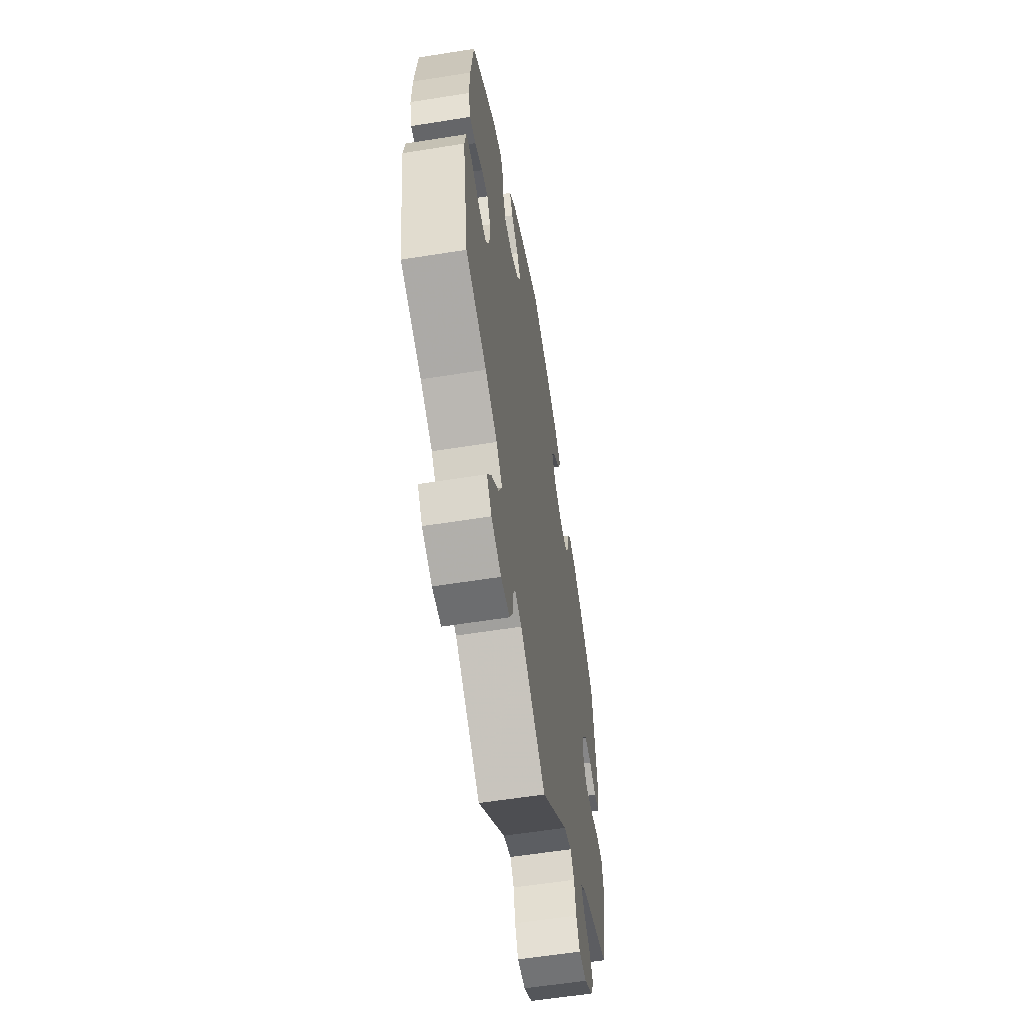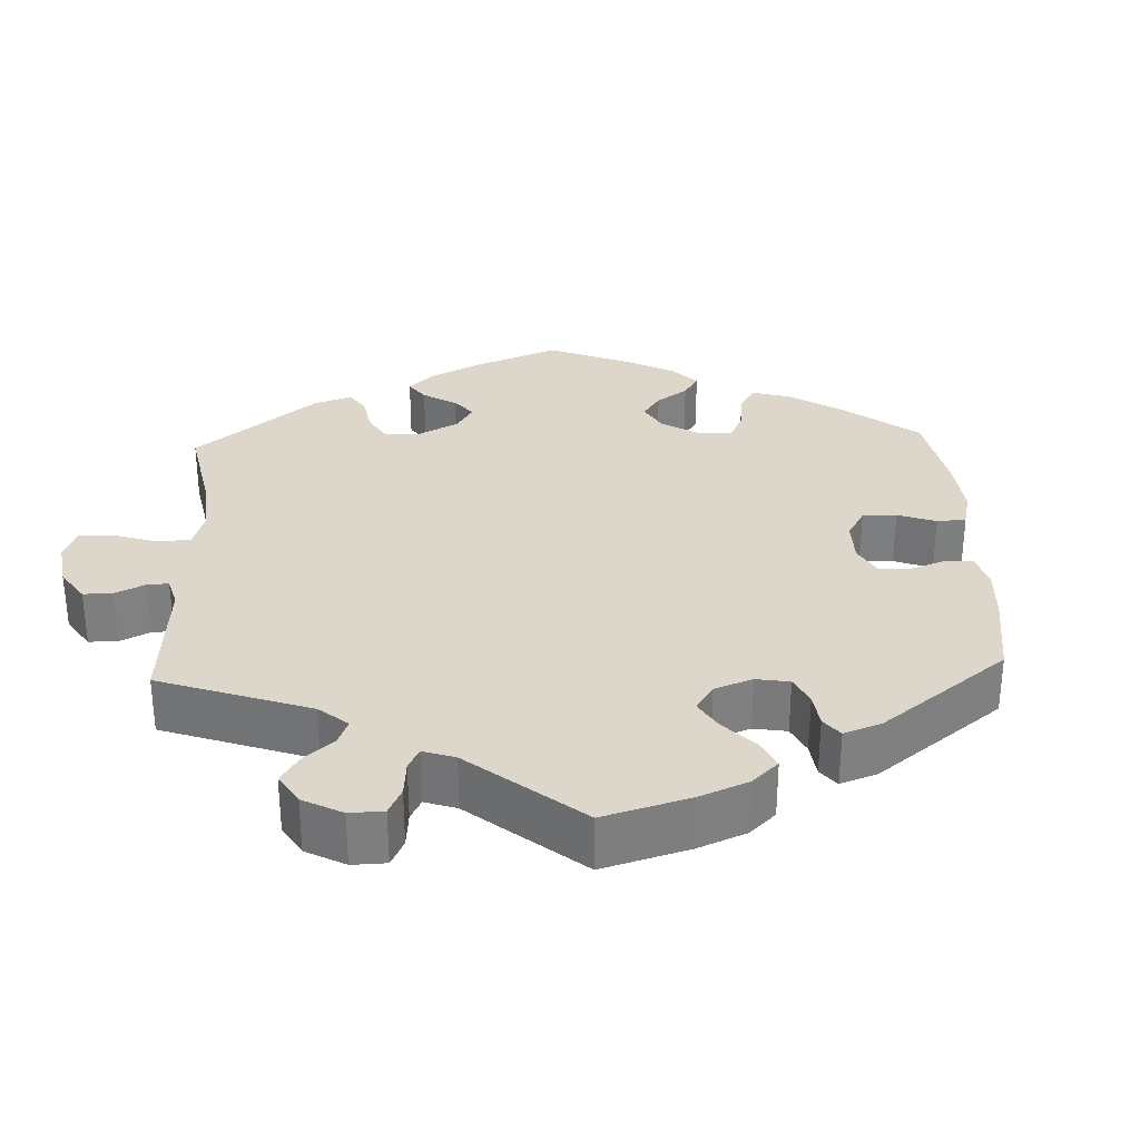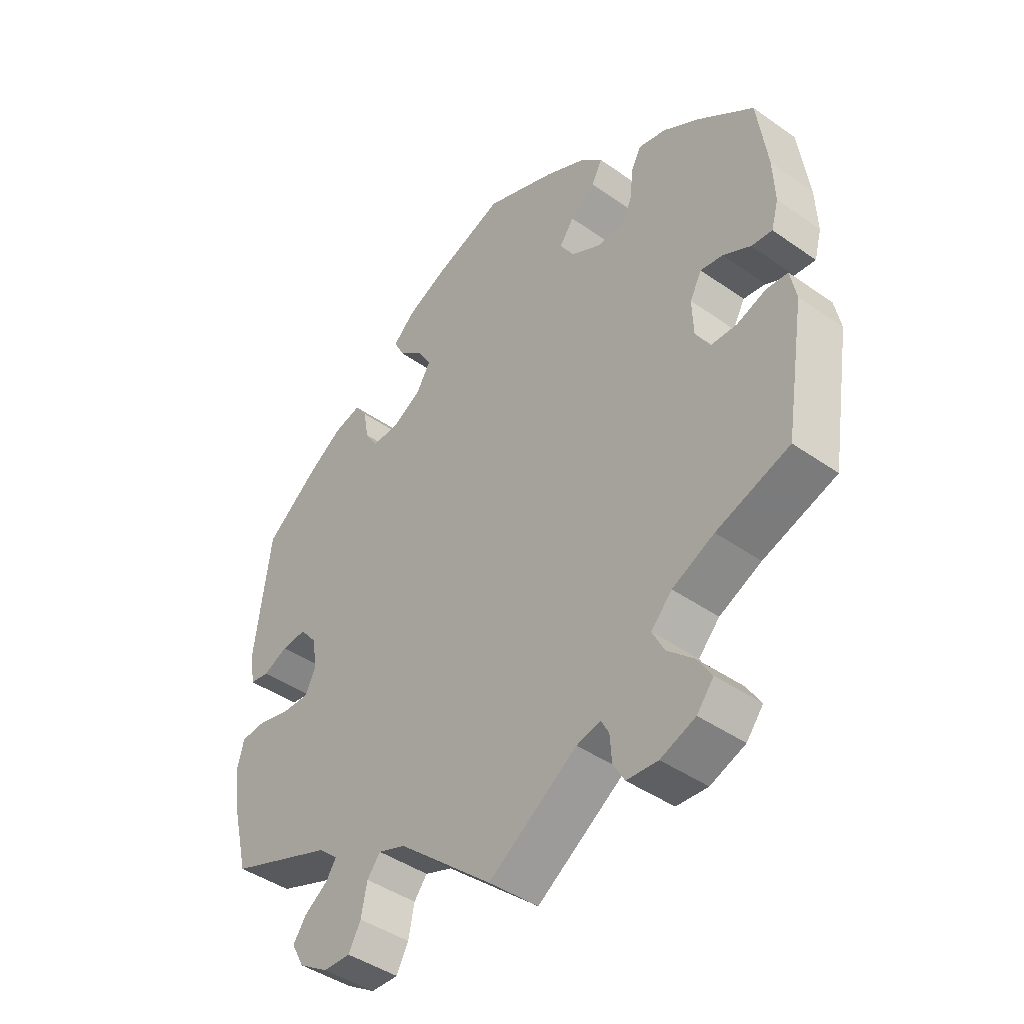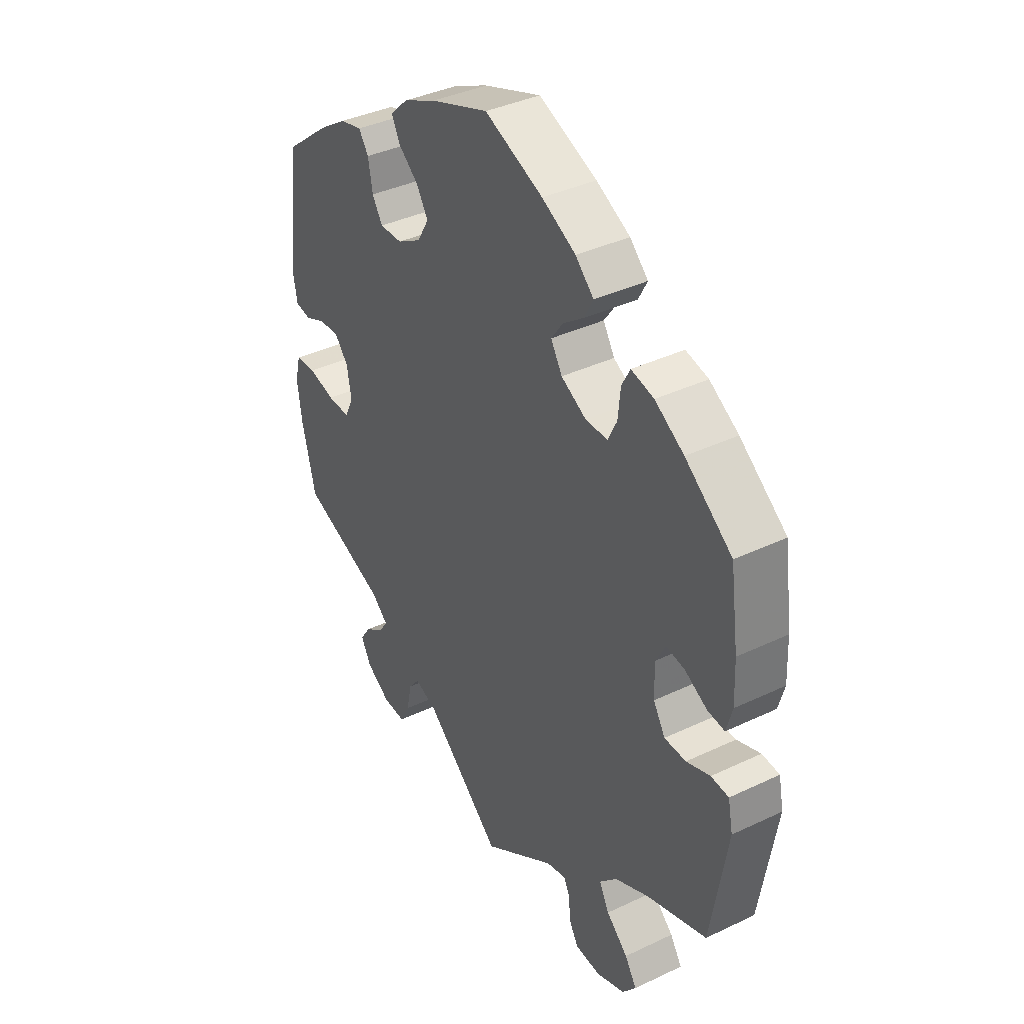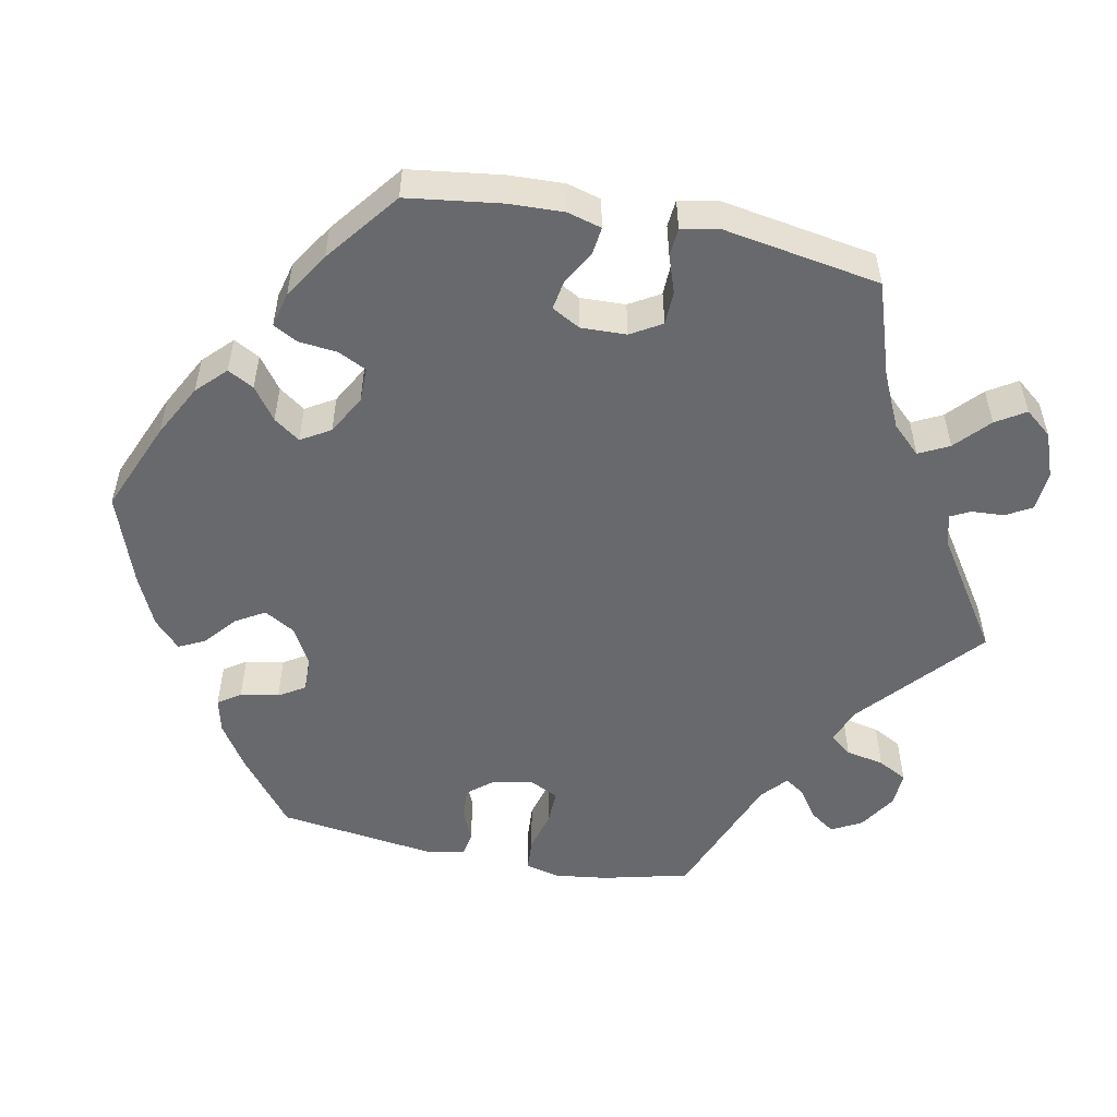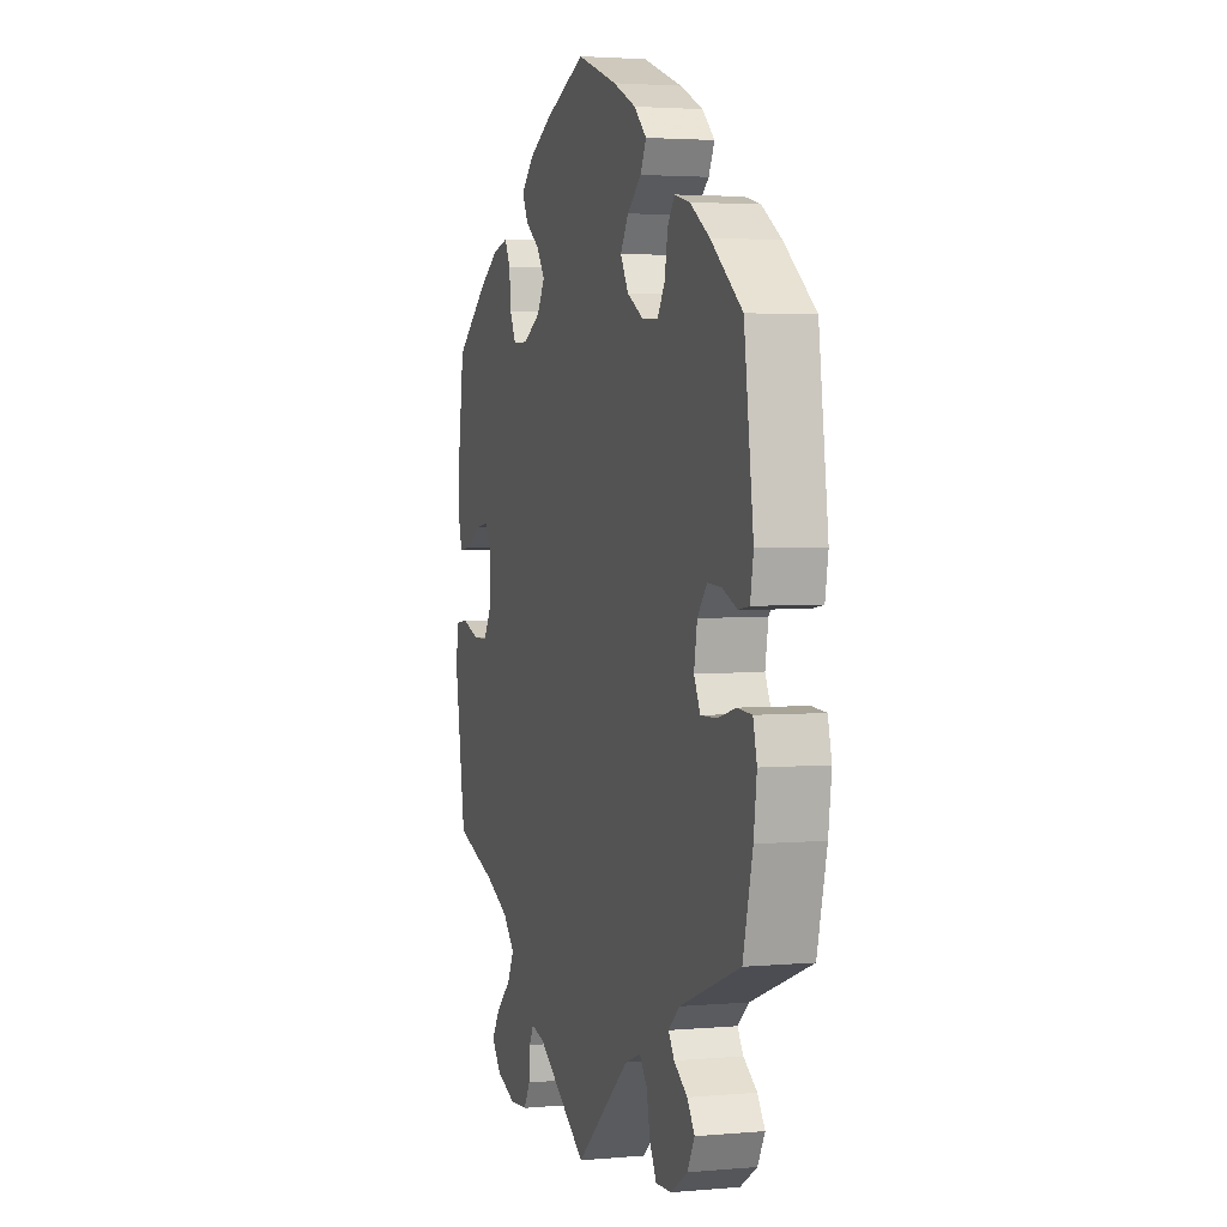
<metadata>
{"format":"obj","ext":"obj","renderer":"f3d","projection":"perspective","resolution":1024,"background":"white","views":[{"elev":-58.2,"azim":99.4,"up":"+Z"},{"elev":30.8,"azim":-122.6,"up":"+Y"},{"elev":-43.5,"azim":50.3,"up":"+Z"},{"elev":38.2,"azim":58.9,"up":"+Z"},{"elev":-52.8,"azim":78.5,"up":"+Y"},{"elev":3.0,"azim":-107.2,"up":"+Z"}]}
</metadata>
<code>
v 0.517 0.07 0.168
v 0.52 0.07 0.096
v 0.508 0.07 0.052
v 0.473 0.07 0.056
v 0.427 0.07 0.081
v 0.39 0.07 0.087
v 0.37 0.07 0.05
v 0.372 0.07 -0.009
v 0.396 0.07 -0.049
v 0.44 0.07 -0.05
v 0.488 0.07 -0.033
v 0.524 0.07 -0.036
v 0.534 0.07 -0.086
v 0.501 0.07 -0.289
v 0.379 0.07 -0.33
v 0.309 0.07 -0.363
v 0.274 0.07 -0.4
v 0.294 0.07 -0.439
v 0.338 0.07 -0.479
v 0.362 0.07 -0.517
v 0.334 0.07 -0.552
v 0.276 0.07 -0.574
v 0.224 0.07 -0.57
v 0.205 0.07 -0.537
v 0.202 0.07 -0.494
v 0.189 0.07 -0.469
v 0.149 0.07 -0.479
v 0.001 0.07 -0.578
v -0.157 0.07 -0.442
v -0.203 0.07 -0.425
v -0.225 0.07 -0.453
v -0.235 0.07 -0.503
v -0.255 0.07 -0.541
v -0.301 0.07 -0.539
v -0.35 0.07 -0.508
v -0.371 0.07 -0.469
v -0.349 0.07 -0.437
v -0.31 0.07 -0.41
v -0.293 0.07 -0.384
v -0.326 0.07 -0.355
v -0.501 0.07 -0.288
v -0.529 0.07 -0.175
v -0.538 0.07 -0.107
v -0.527 0.07 -0.062
v -0.485 0.07 -0.059
v -0.431 0.07 -0.073
v -0.385 0.07 -0.074
v -0.367 0.07 -0.037
v -0.376 0.07 0.015
v -0.404 0.07 0.049
v -0.445 0.07 0.046
v -0.487 0.07 0.028
v -0.519 0.07 0.033
v -0.528 0.07 0.084
v -0.501 0.07 0.289
v -0.41 0.07 0.361
v -0.353 0.07 0.398
v -0.308 0.07 0.409
v -0.288 0.07 0.38
v -0.279 0.07 0.33
v -0.258 0.07 0.296
v -0.212 0.07 0.297
v -0.163 0.07 0.325
v -0.14 0.07 0.365
v -0.163 0.07 0.403
v -0.204 0.07 0.437
v -0.221 0.07 0.471
v -0.185 0.07 0.505
v -0.118 0.07 0.536
v 0 0.07 0.578
v 0.119 0.07 0.529
v 0.188 0.07 0.493
v 0.225 0.07 0.457
v 0.207 0.07 0.423
v 0.165 0.07 0.392
v 0.141 0.07 0.358
v 0.164 0.07 0.32
v 0.215 0.07 0.292
v 0.26 0.07 0.292
v 0.278 0.07 0.329
v 0.283 0.07 0.379
v 0.3 0.07 0.411
v 0.346 0.07 0.4
v 0.405 0.07 0.363
v 0.5 0.07 0.29
v 0.517 0 0.168
v 0.52 0 0.096
v 0.508 0 0.052
v 0.473 0 0.056
v 0.427 0 0.081
v 0.39 0 0.087
v 0.37 0 0.05
v 0.372 0 -0.009
v 0.396 0 -0.049
v 0.44 0 -0.05
v 0.488 0 -0.033
v 0.524 0 -0.036
v 0.534 0 -0.086
v 0.501 0 -0.289
v 0.379 0 -0.33
v 0.309 0 -0.363
v 0.274 0 -0.4
v 0.294 0 -0.439
v 0.338 0 -0.479
v 0.362 0 -0.517
v 0.334 0 -0.552
v 0.276 0 -0.574
v 0.224 0 -0.57
v 0.205 0 -0.537
v 0.202 0 -0.494
v 0.189 0 -0.469
v 0.149 0 -0.479
v 0.001 0 -0.578
v -0.157 0 -0.442
v -0.203 0 -0.425
v -0.225 0 -0.453
v -0.235 0 -0.503
v -0.255 0 -0.541
v -0.301 0 -0.539
v -0.35 0 -0.508
v -0.371 0 -0.469
v -0.349 0 -0.437
v -0.31 0 -0.41
v -0.293 0 -0.384
v -0.326 0 -0.355
v -0.501 0 -0.288
v -0.529 0 -0.175
v -0.538 0 -0.107
v -0.527 0 -0.062
v -0.485 0 -0.059
v -0.431 0 -0.073
v -0.385 0 -0.074
v -0.367 0 -0.037
v -0.376 0 0.015
v -0.404 0 0.049
v -0.445 0 0.046
v -0.487 0 0.028
v -0.519 0 0.033
v -0.528 0 0.084
v -0.501 0 0.289
v -0.41 0 0.361
v -0.353 0 0.398
v -0.308 0 0.409
v -0.288 0 0.38
v -0.279 0 0.33
v -0.258 0 0.296
v -0.212 0 0.297
v -0.163 0 0.325
v -0.14 0 0.365
v -0.163 0 0.403
v -0.204 0 0.437
v -0.221 0 0.471
v -0.185 0 0.505
v -0.118 0 0.536
v 0 0 0.578
v 0.119 0 0.529
v 0.188 0 0.493
v 0.225 0 0.457
v 0.207 0 0.423
v 0.165 0 0.392
v 0.141 0 0.358
v 0.164 0 0.32
v 0.215 0 0.292
v 0.26 0 0.292
v 0.278 0 0.329
v 0.283 0 0.379
v 0.3 0 0.411
v 0.346 0 0.4
v 0.405 0 0.363
v 0.5 0 0.29
f 80 81 82 83
f 79 80 83 84
f 72 73 74 75
f 72 75 76
f 71 72 76
f 70 71 76
f 69 70 76 77
f 65 66 67 68
f 64 65 68 69
f 57 58 59 60
f 57 60 61
f 56 57 61
f 55 56 61
f 54 55 61 62
f 51 52 53 54
f 50 51 54 62
f 43 44 45 46
f 43 46 47
f 40 41 42 43
f 39 40 43 47
f 35 36 37 38
f 35 38 39
f 34 35 39
f 31 32 33 34
f 30 31 34 39
f 29 30 39 47
f 27 28 29 47
f 22 23 24 25
f 22 25 26
f 21 22 26
f 18 19 20 21
f 17 18 21 26
f 16 17 26 27
f 12 13 14 15
f 10 11 12 15
f 9 10 15 16
f 8 9 16 27
f 2 3 4 5
f 2 5 6
f 1 2 6
f 79 84 85 1
f 64 69 77
f 63 64 77 78
f 49 50 62 63
f 48 49 63 78
f 7 8 27 47
f 6 7 47 48
f 48 78 79
f 1 6 48 79
f 168 167 166 165
f 169 168 165 164
f 160 159 158 157
f 161 160 157
f 161 157 156
f 161 156 155
f 162 161 155 154
f 153 152 151 150
f 154 153 150 149
f 145 144 143 142
f 146 145 142
f 146 142 141
f 146 141 140
f 147 146 140 139
f 139 138 137 136
f 147 139 136 135
f 131 130 129 128
f 132 131 128
f 128 127 126 125
f 132 128 125 124
f 123 122 121 120
f 124 123 120
f 124 120 119
f 119 118 117 116
f 124 119 116 115
f 132 124 115 114
f 132 114 113 112
f 110 109 108 107
f 111 110 107
f 111 107 106
f 106 105 104 103
f 111 106 103 102
f 112 111 102 101
f 100 99 98 97
f 100 97 96 95
f 101 100 95 94
f 112 101 94 93
f 90 89 88 87
f 91 90 87
f 91 87 86
f 86 170 169 164
f 162 154 149
f 163 162 149 148
f 148 147 135 134
f 163 148 134 133
f 132 112 93 92
f 133 132 92 91
f 164 163 133
f 164 133 91 86
f 1 86 87 2
f 2 87 88 3
f 3 88 89 4
f 4 89 90 5
f 5 90 91 6
f 6 91 92 7
f 7 92 93 8
f 8 93 94 9
f 9 94 95 10
f 10 95 96 11
f 11 96 97 12
f 12 97 98 13
f 13 98 99 14
f 14 99 100 15
f 15 100 101 16
f 16 101 102 17
f 17 102 103 18
f 18 103 104 19
f 19 104 105 20
f 20 105 106 21
f 21 106 107 22
f 22 107 108 23
f 23 108 109 24
f 24 109 110 25
f 25 110 111 26
f 26 111 112 27
f 27 112 113 28
f 28 113 114 29
f 29 114 115 30
f 30 115 116 31
f 31 116 117 32
f 32 117 118 33
f 33 118 119 34
f 34 119 120 35
f 35 120 121 36
f 36 121 122 37
f 37 122 123 38
f 38 123 124 39
f 39 124 125 40
f 40 125 126 41
f 41 126 127 42
f 42 127 128 43
f 43 128 129 44
f 44 129 130 45
f 45 130 131 46
f 46 131 132 47
f 47 132 133 48
f 48 133 134 49
f 49 134 135 50
f 50 135 136 51
f 51 136 137 52
f 52 137 138 53
f 53 138 139 54
f 54 139 140 55
f 55 140 141 56
f 56 141 142 57
f 57 142 143 58
f 58 143 144 59
f 59 144 145 60
f 60 145 146 61
f 61 146 147 62
f 62 147 148 63
f 63 148 149 64
f 64 149 150 65
f 65 150 151 66
f 66 151 152 67
f 67 152 153 68
f 68 153 154 69
f 69 154 155 70
f 70 155 156 71
f 71 156 157 72
f 72 157 158 73
f 73 158 159 74
f 74 159 160 75
f 75 160 161 76
f 76 161 162 77
f 77 162 163 78
f 78 163 164 79
f 79 164 165 80
f 80 165 166 81
f 81 166 167 82
f 82 167 168 83
f 83 168 169 84
f 84 169 170 85
f 85 170 86 1

</code>
